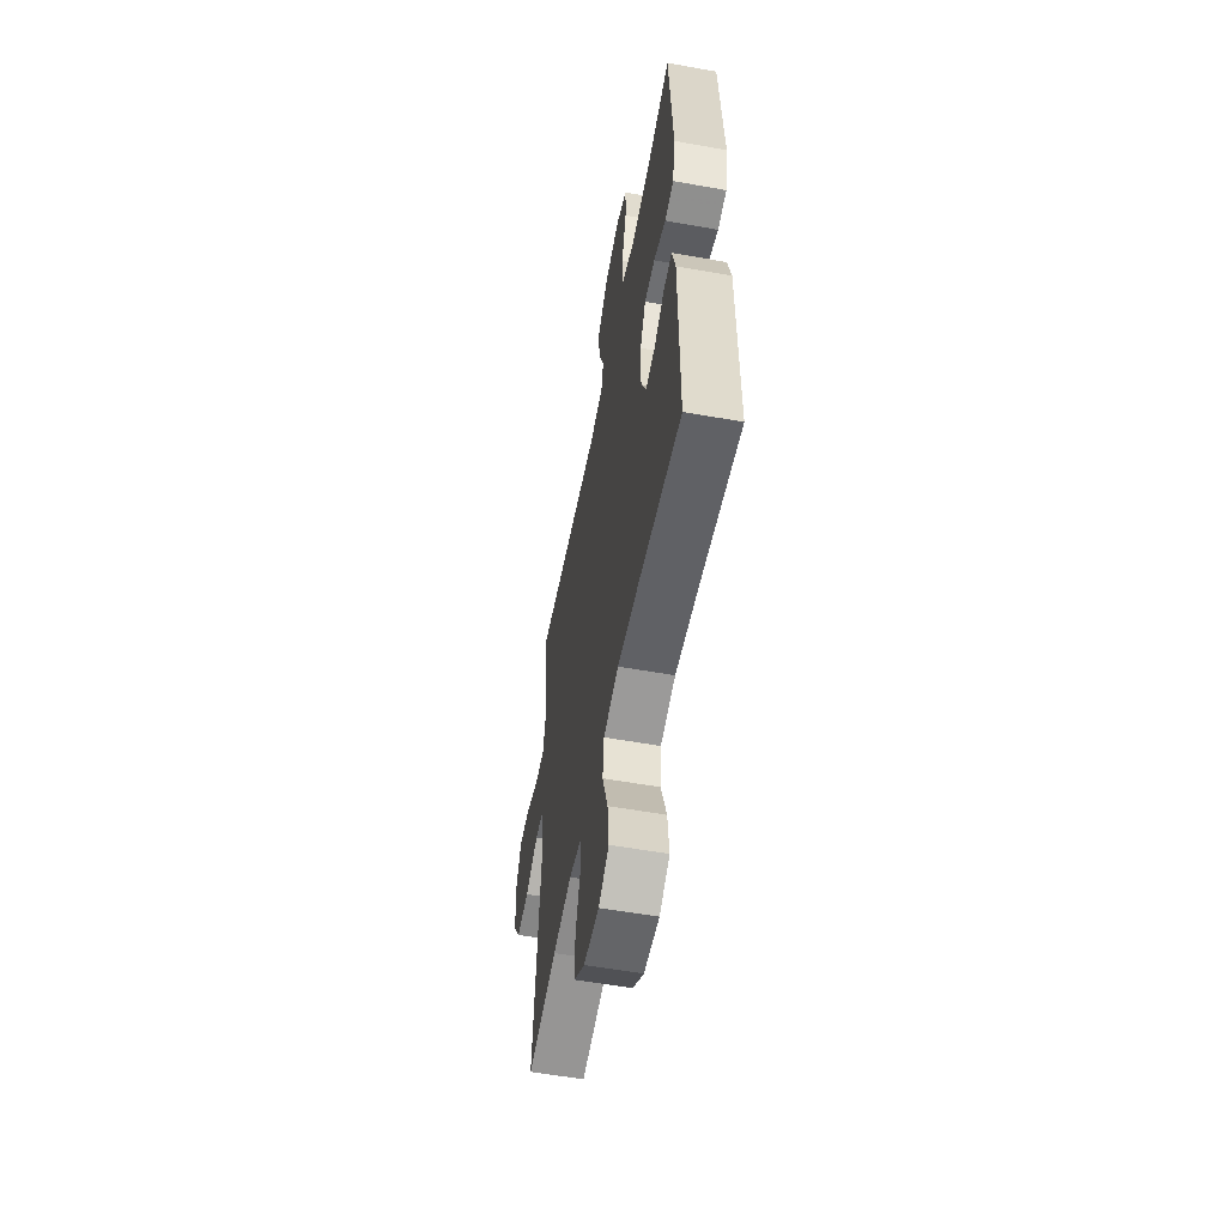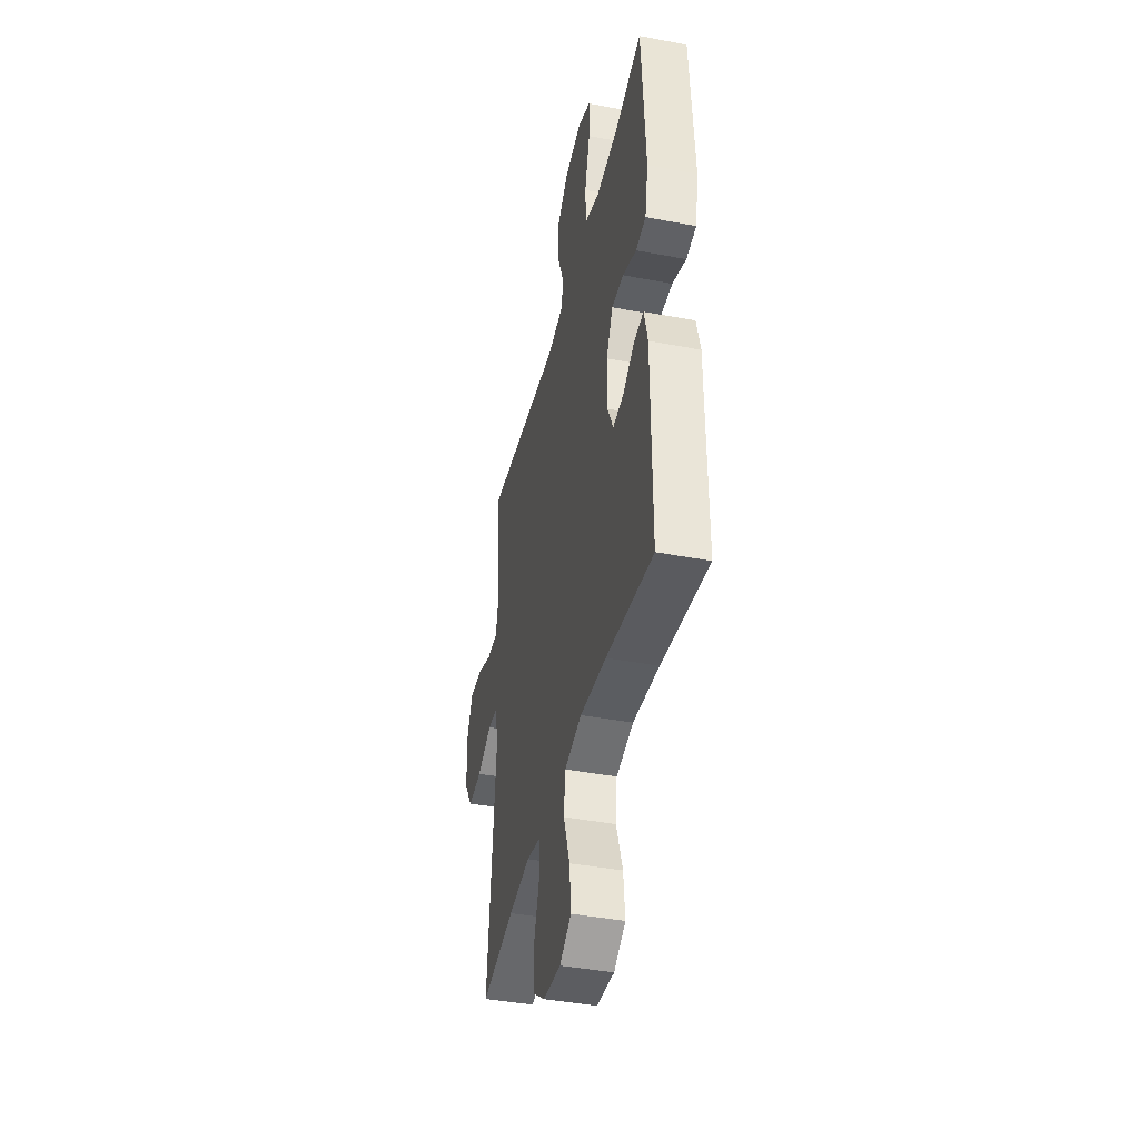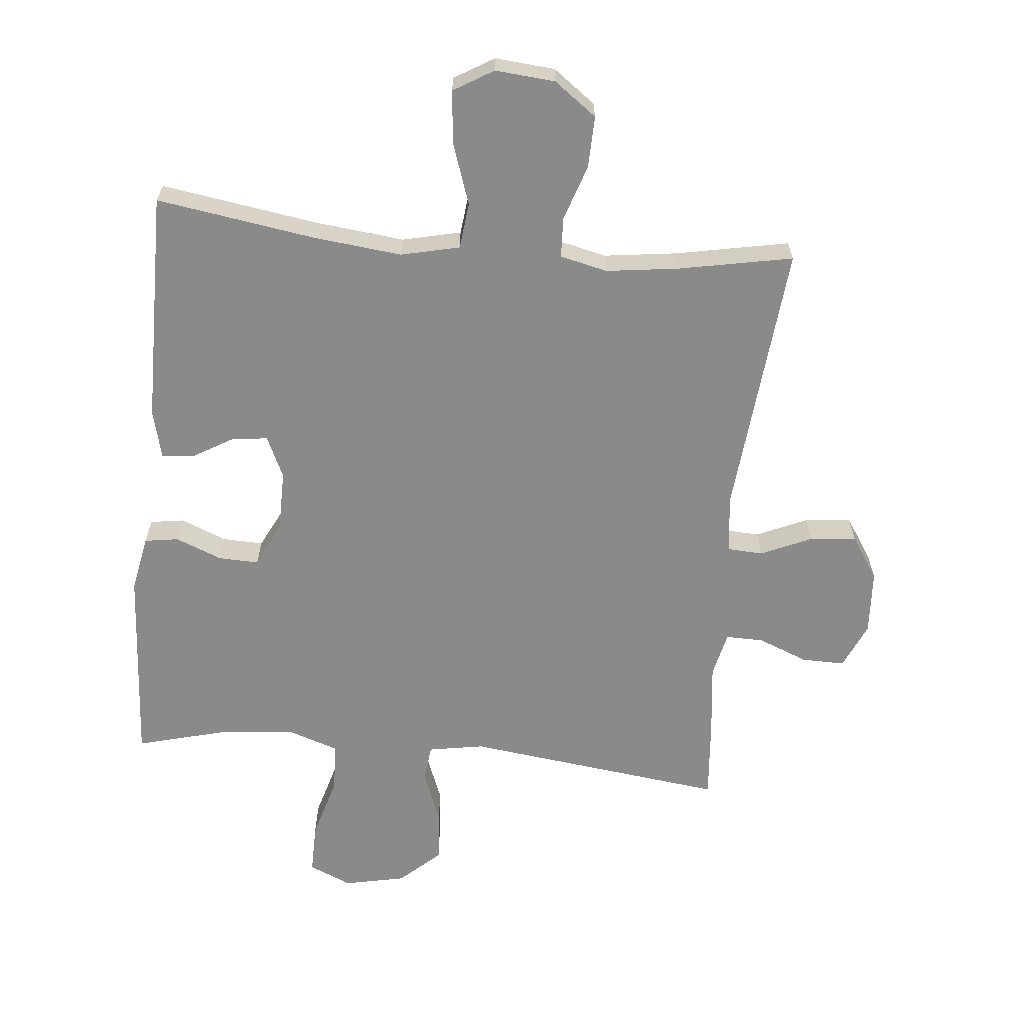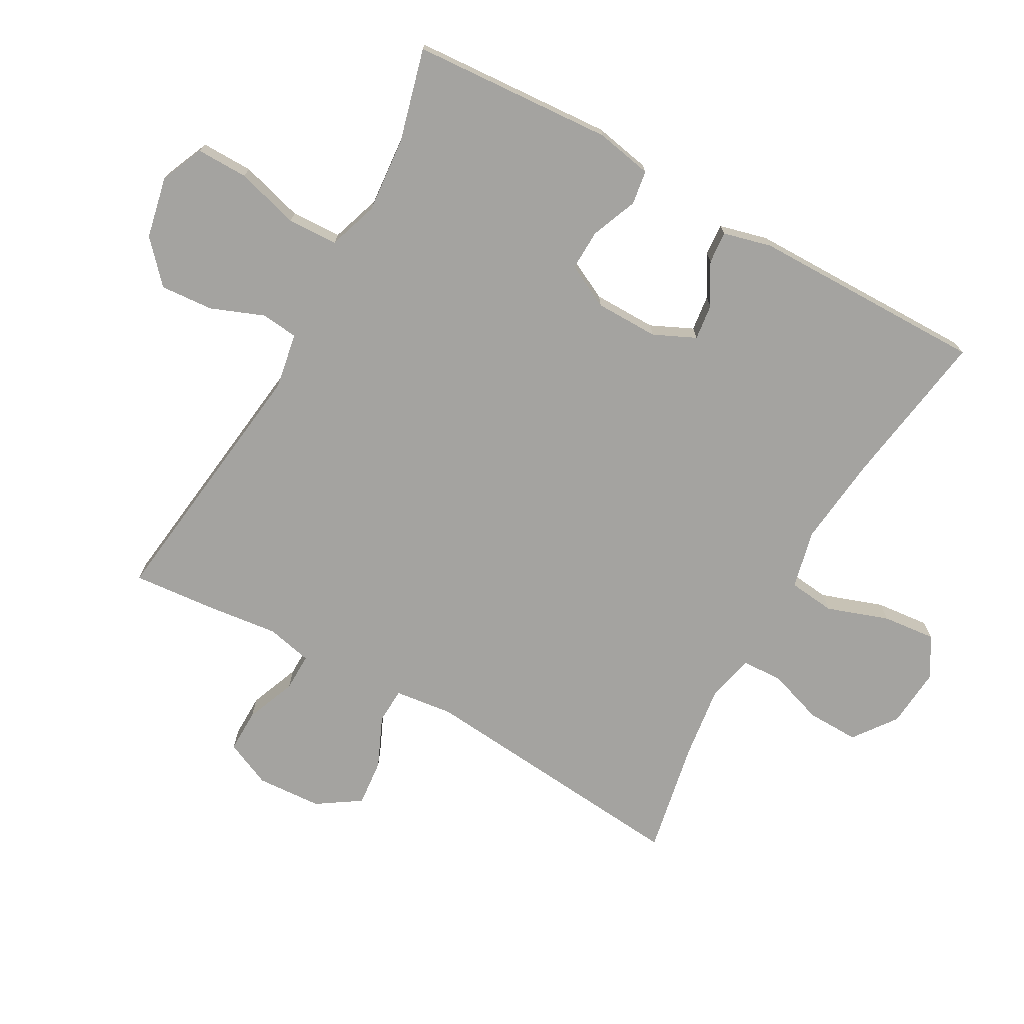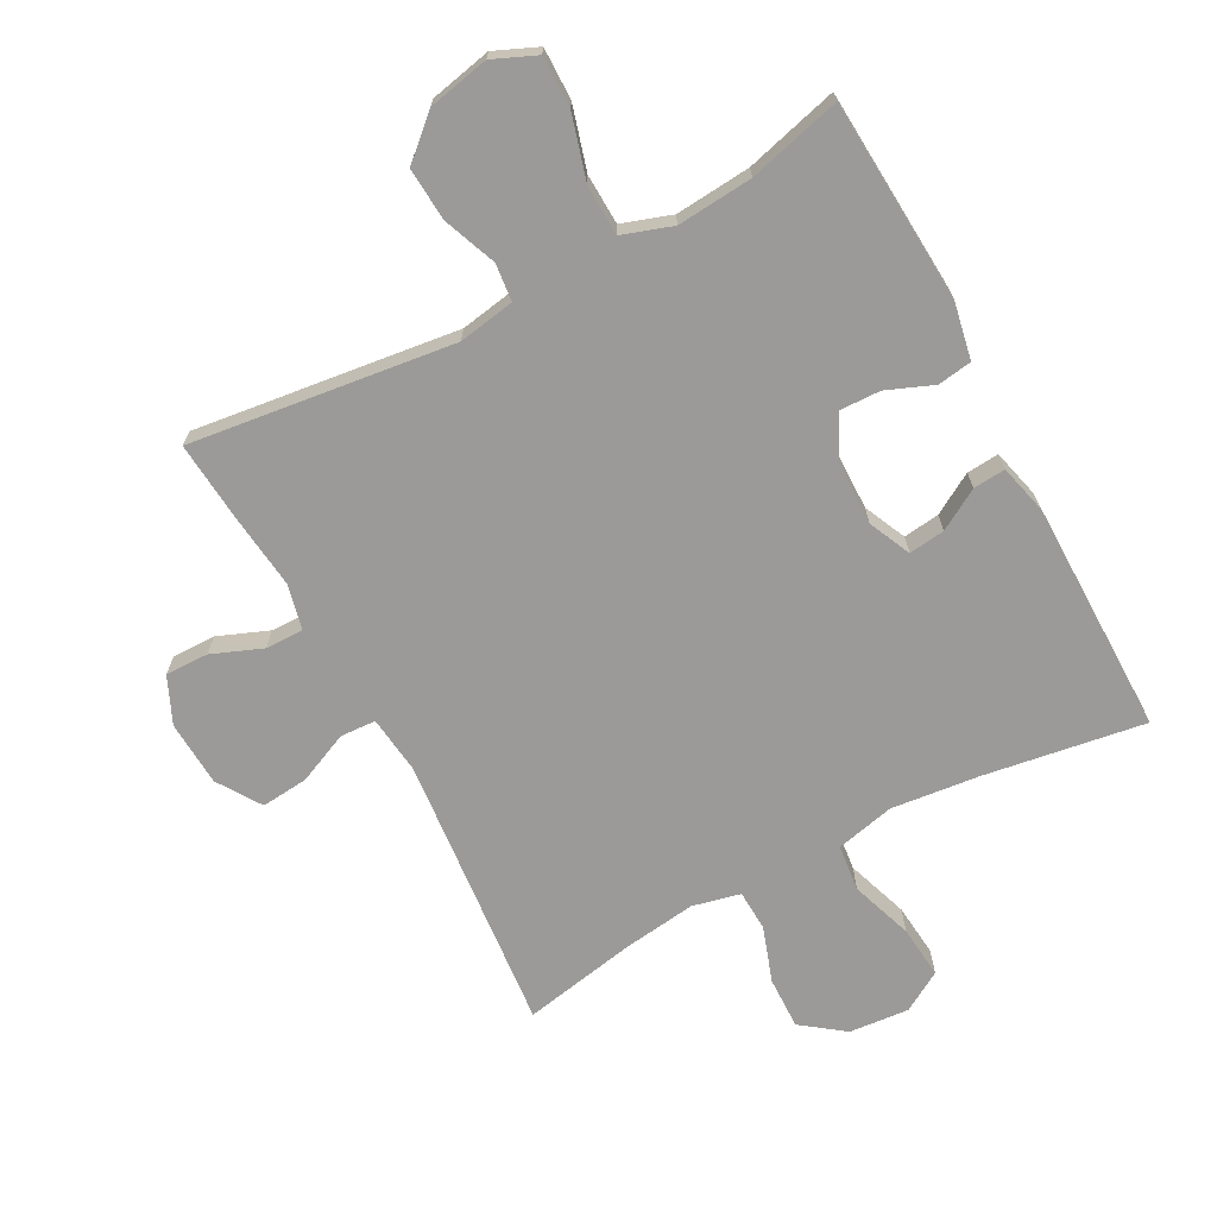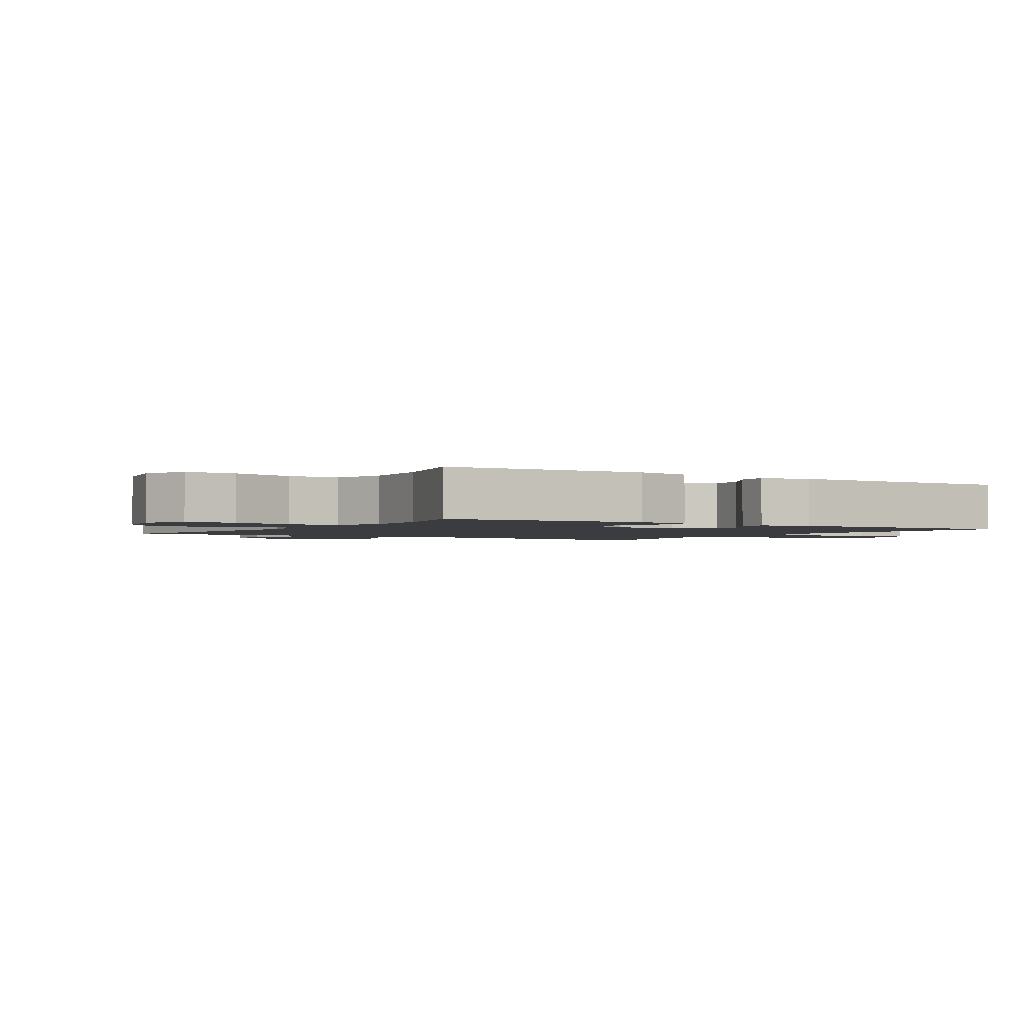
<metadata>
{"format":"obj","ext":"obj","renderer":"f3d","projection":"perspective","resolution":1024,"background":"white","views":[{"elev":-56.5,"azim":79.4,"up":"+Z"},{"elev":-41.7,"azim":77.1,"up":"+Z"},{"elev":-63.5,"azim":174.5,"up":"+Y"},{"elev":-73.0,"azim":60.9,"up":"+Y"},{"elev":-69.4,"azim":28.1,"up":"+Y"},{"elev":-1.9,"azim":57.4,"up":"+Y"}]}
</metadata>
<code>
v -0.5 0.07 -0.5
v -0.46 0.07 -0.069
v -0.471 0.07 0.021
v -0.526 0.07 0.024
v -0.605 0.07 -0.011
v -0.678 0.07 -0.018
v -0.722 0.07 0.049
v -0.728 0.07 0.15
v -0.696 0.07 0.222
v -0.629 0.07 0.221
v -0.551 0.07 0.19
v -0.492 0.07 0.189
v -0.476 0.07 0.26
v -0.489 0.07 0.372
v -0.5 0.07 0.5
v -0.092 0.07 0.449
v -0.005 0.07 0.464
v 0.001 0.07 0.522
v -0.031 0.07 0.604
v -0.037 0.07 0.686
v 0.026 0.07 0.743
v 0.121 0.07 0.763
v 0.188 0.07 0.734
v 0.187 0.07 0.654
v 0.159 0.07 0.556
v 0.162 0.07 0.478
v 0.239 0.07 0.452
v 0.356 0.07 0.462
v 0.5 0.07 0.5
v 0.52 0.07 0.187
v 0.503 0.07 0.099
v 0.45 0.07 0.091
v 0.378 0.07 0.12
v 0.315 0.07 0.122
v 0.281 0.07 0.054
v 0.28 0.07 -0.044
v 0.31 0.07 -0.109
v 0.366 0.07 -0.102
v 0.429 0.07 -0.065
v 0.479 0.07 -0.061
v 0.498 0.07 -0.136
v 0.5 0.07 -0.5
v 0.253 0.07 -0.462
v 0.115 0.07 -0.447
v 0.024 0.07 -0.468
v 0.016 0.07 -0.54
v 0.049 0.07 -0.636
v 0.057 0.07 -0.718
v -0.005 0.07 -0.755
v -0.098 0.07 -0.747
v -0.164 0.07 -0.698
v -0.162 0.07 -0.617
v -0.133 0.07 -0.531
v -0.136 0.07 -0.468
v -0.21 0.07 -0.451
v -0.324 0.07 -0.466
v -0.5 0 -0.5
v -0.46 0 -0.069
v -0.471 0 0.021
v -0.526 0 0.024
v -0.605 0 -0.011
v -0.678 0 -0.018
v -0.722 0 0.049
v -0.728 0 0.15
v -0.696 0 0.222
v -0.629 0 0.221
v -0.551 0 0.19
v -0.492 0 0.189
v -0.476 0 0.26
v -0.489 0 0.372
v -0.5 0 0.5
v -0.092 0 0.449
v -0.005 0 0.464
v 0.001 0 0.522
v -0.031 0 0.604
v -0.037 0 0.686
v 0.026 0 0.743
v 0.121 0 0.763
v 0.188 0 0.734
v 0.187 0 0.654
v 0.159 0 0.556
v 0.162 0 0.478
v 0.239 0 0.452
v 0.356 0 0.462
v 0.5 0 0.5
v 0.52 0 0.187
v 0.503 0 0.099
v 0.45 0 0.091
v 0.378 0 0.12
v 0.315 0 0.122
v 0.281 0 0.054
v 0.28 0 -0.044
v 0.31 0 -0.109
v 0.366 0 -0.102
v 0.429 0 -0.065
v 0.479 0 -0.061
v 0.498 0 -0.136
v 0.5 0 -0.5
v 0.253 0 -0.462
v 0.115 0 -0.447
v 0.024 0 -0.468
v 0.016 0 -0.54
v 0.049 0 -0.636
v 0.057 0 -0.718
v -0.005 0 -0.755
v -0.098 0 -0.747
v -0.164 0 -0.698
v -0.162 0 -0.617
v -0.133 0 -0.531
v -0.136 0 -0.468
v -0.21 0 -0.451
v -0.324 0 -0.466
f 50 51 52 53
f 50 53 54
f 49 50 54
f 46 47 48 49
f 46 49 54
f 45 46 54
f 44 45 54 55
f 40 41 42 43
f 38 39 40 43
f 37 38 43 44
f 36 37 44 55
f 30 31 32 33
f 28 29 30 33
f 27 28 33 34
f 26 27 34 35
f 22 23 24 25
f 22 25 26
f 21 22 26
f 18 19 20 21
f 17 18 21 26
f 16 17 26 35
f 13 14 15 16
f 12 13 16 35
f 8 9 10 11
f 4 5 6 7
f 3 4 7 8
f 56 1 2
f 56 2 3
f 55 56 3
f 36 55 3
f 11 12 35 36
f 3 8 11 36
f 109 108 107 106
f 110 109 106
f 110 106 105
f 105 104 103 102
f 110 105 102
f 110 102 101
f 111 110 101 100
f 99 98 97 96
f 99 96 95 94
f 100 99 94 93
f 111 100 93 92
f 89 88 87 86
f 89 86 85 84
f 90 89 84 83
f 91 90 83 82
f 81 80 79 78
f 82 81 78
f 82 78 77
f 77 76 75 74
f 82 77 74 73
f 91 82 73 72
f 72 71 70 69
f 91 72 69 68
f 67 66 65 64
f 63 62 61 60
f 64 63 60 59
f 58 57 112
f 59 58 112
f 59 112 111
f 59 111 92
f 92 91 68 67
f 92 67 64 59
f 1 57 58 2
f 2 58 59 3
f 3 59 60 4
f 4 60 61 5
f 5 61 62 6
f 6 62 63 7
f 7 63 64 8
f 8 64 65 9
f 9 65 66 10
f 10 66 67 11
f 11 67 68 12
f 12 68 69 13
f 13 69 70 14
f 14 70 71 15
f 15 71 72 16
f 16 72 73 17
f 17 73 74 18
f 18 74 75 19
f 19 75 76 20
f 20 76 77 21
f 21 77 78 22
f 22 78 79 23
f 23 79 80 24
f 24 80 81 25
f 25 81 82 26
f 26 82 83 27
f 27 83 84 28
f 28 84 85 29
f 29 85 86 30
f 30 86 87 31
f 31 87 88 32
f 32 88 89 33
f 33 89 90 34
f 34 90 91 35
f 35 91 92 36
f 36 92 93 37
f 37 93 94 38
f 38 94 95 39
f 39 95 96 40
f 40 96 97 41
f 41 97 98 42
f 42 98 99 43
f 43 99 100 44
f 44 100 101 45
f 45 101 102 46
f 46 102 103 47
f 47 103 104 48
f 48 104 105 49
f 49 105 106 50
f 50 106 107 51
f 51 107 108 52
f 52 108 109 53
f 53 109 110 54
f 54 110 111 55
f 55 111 112 56
f 56 112 57 1

</code>
